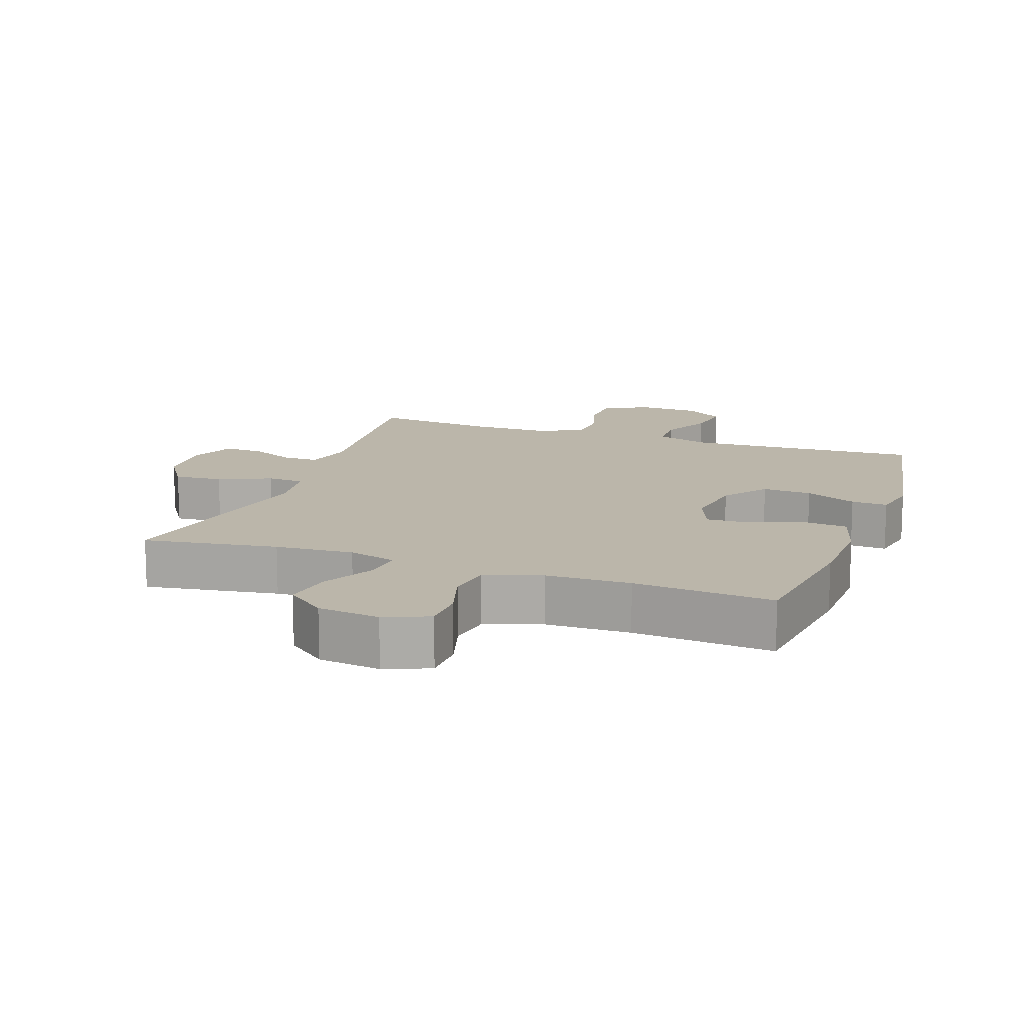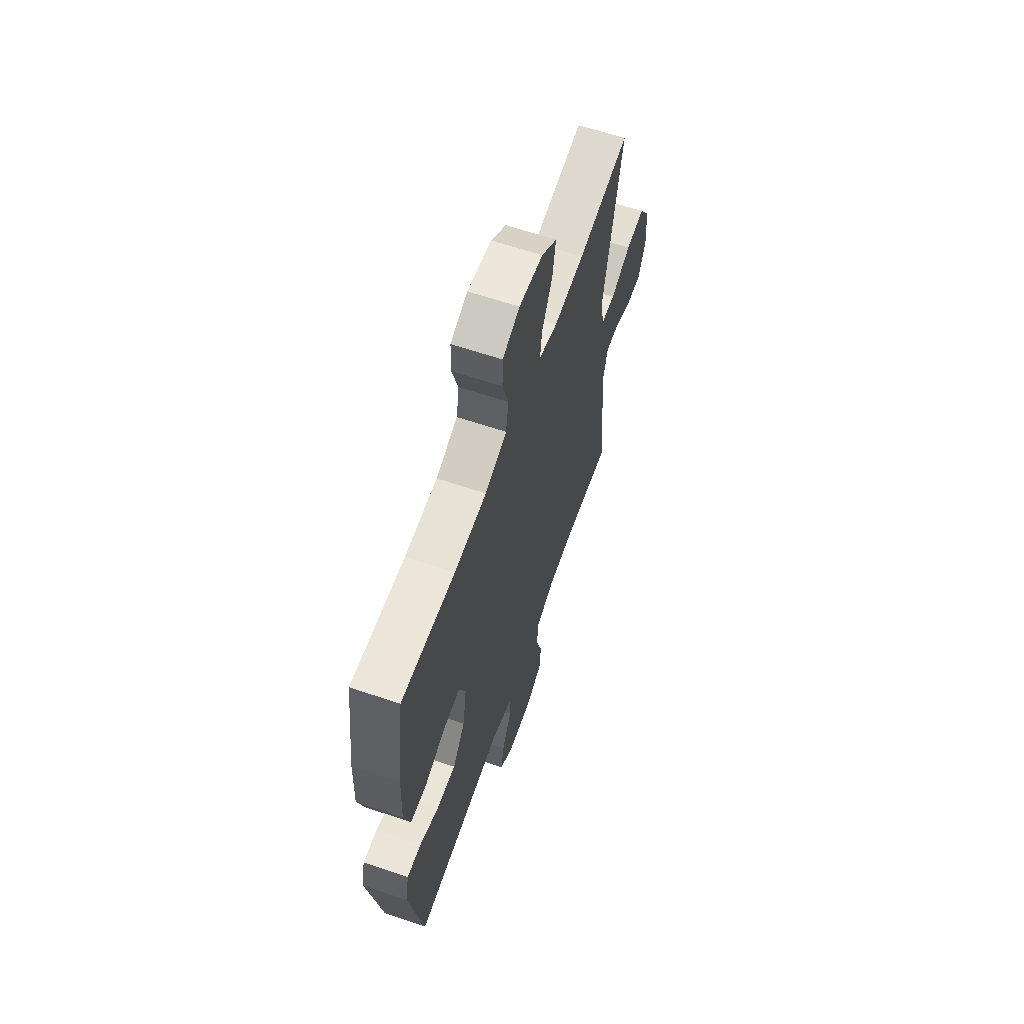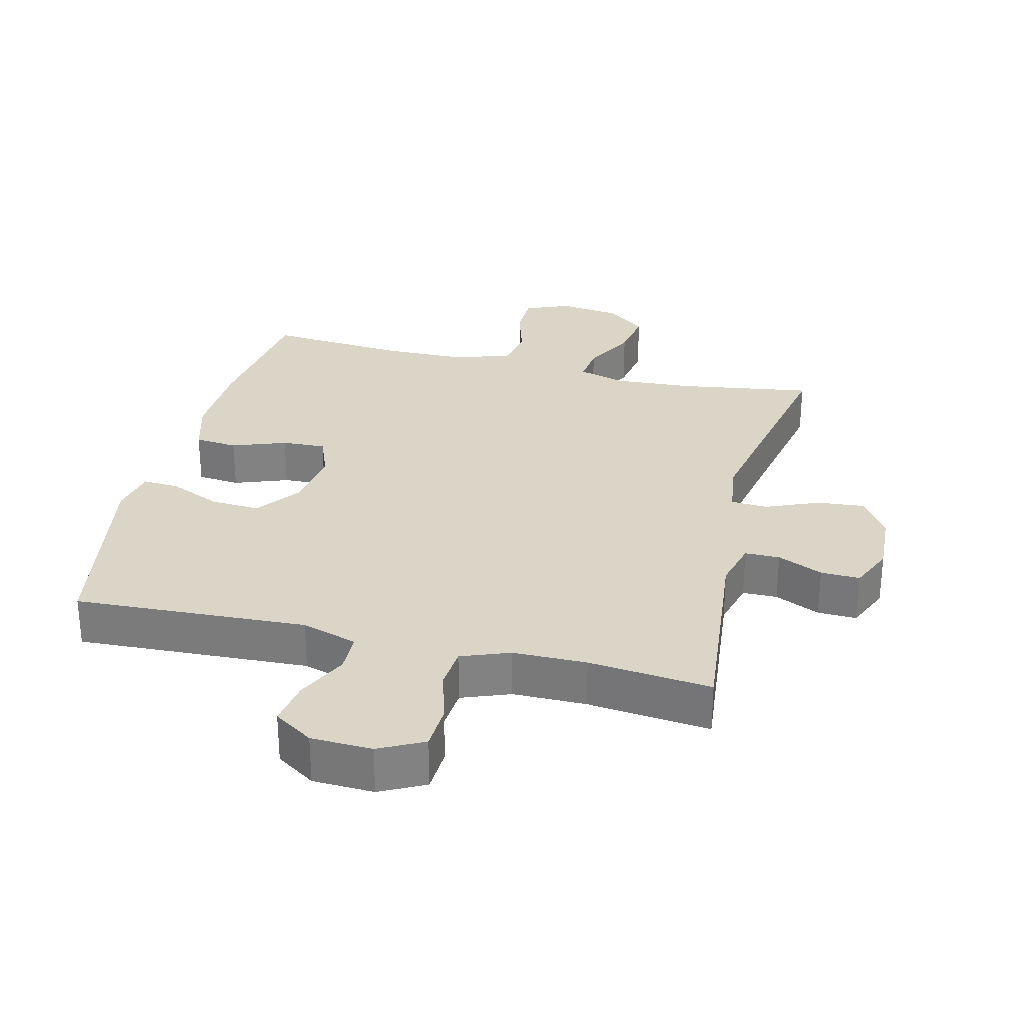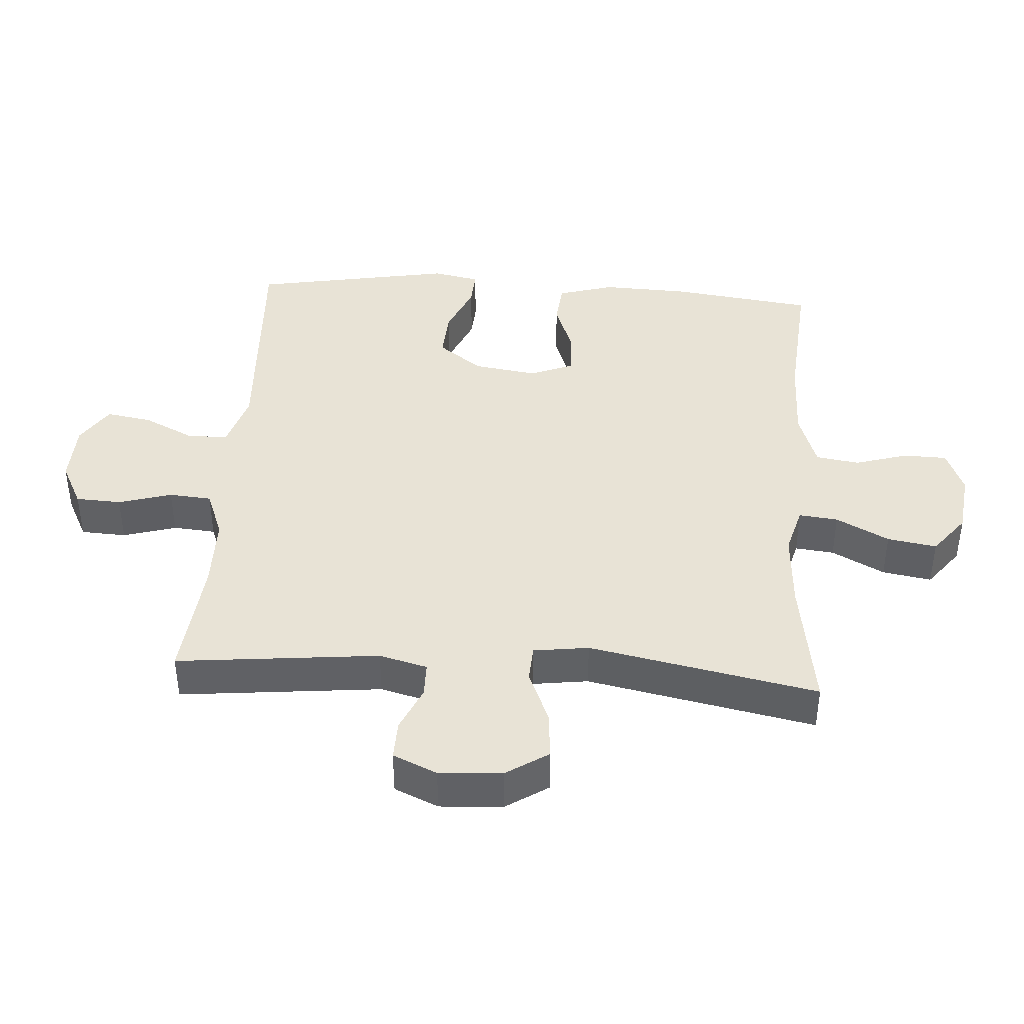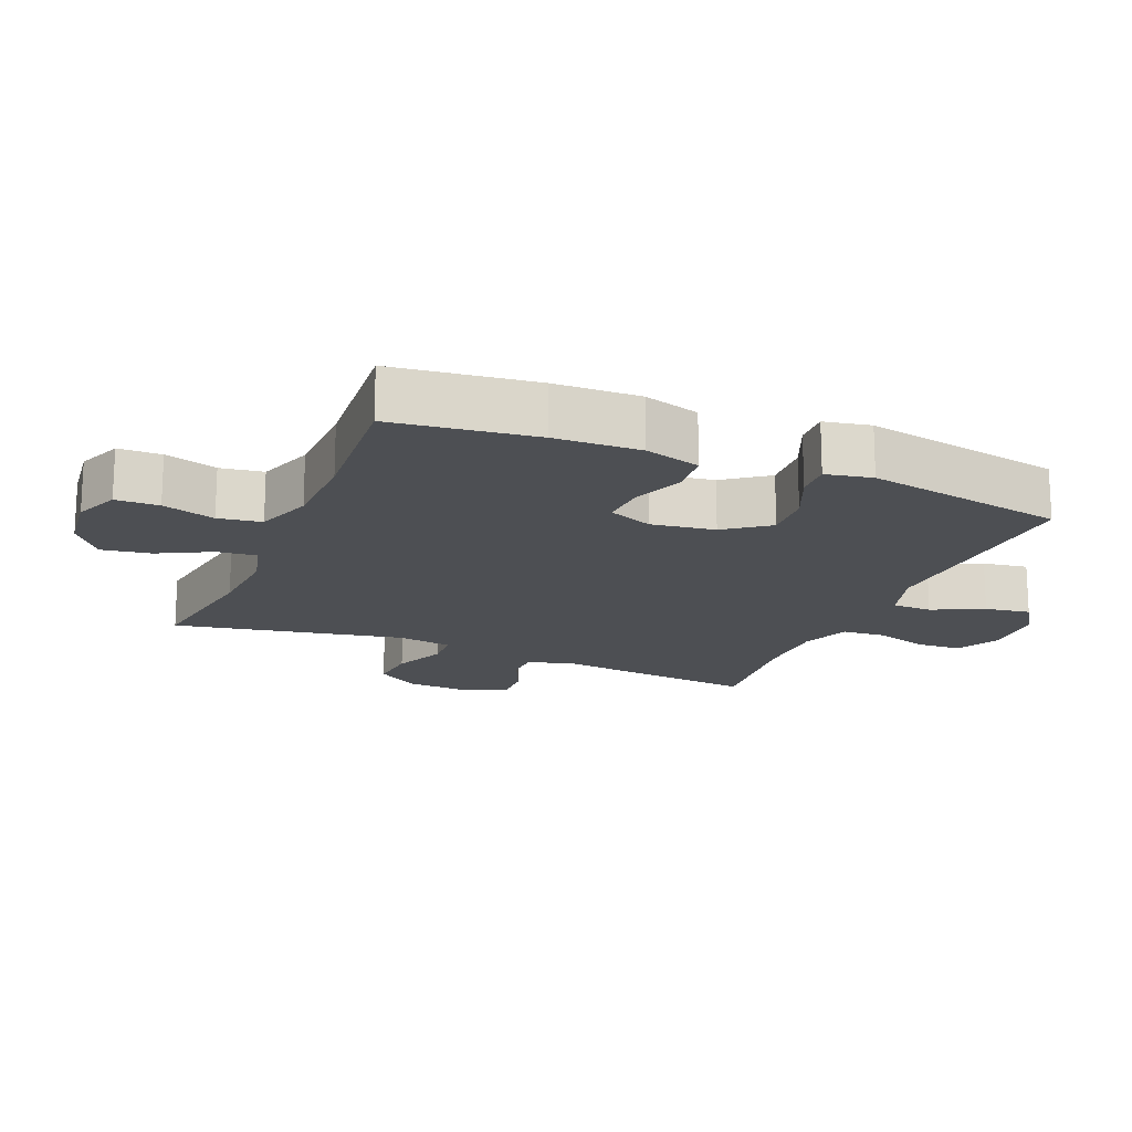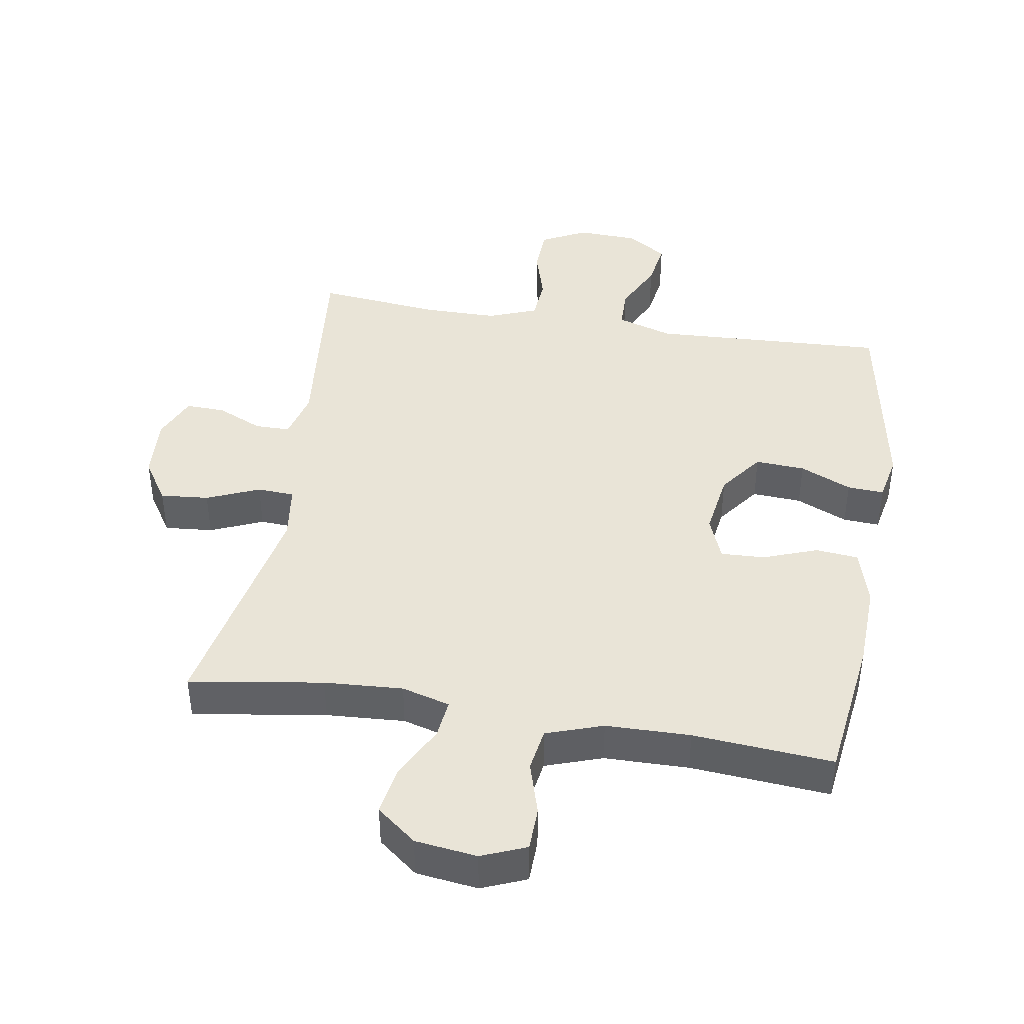
<metadata>
{"format":"obj","ext":"obj","renderer":"f3d","projection":"perspective","resolution":1024,"background":"white","views":[{"elev":14.0,"azim":19.5,"up":"+Y"},{"elev":62.5,"azim":109.0,"up":"+Z"},{"elev":29.6,"azim":-166.2,"up":"+Y"},{"elev":41.5,"azim":-86.2,"up":"+Y"},{"elev":-17.5,"azim":67.2,"up":"+Y"},{"elev":42.9,"azim":9.4,"up":"+Y"}]}
</metadata>
<code>
o path228
v 0.5766 0.0375 -0.1804
v 0.562 0.0375 -0.1073
v 0.5049 0.0375 -0.1105
v 0.4242 0.0375 -0.1458
v 0.3466 0.0375 -0.1504
v 0.2956 0.0375 -0.08207
v 0.2806 0.0375 0.01773
v 0.3078 0.0375 0.08661
v 0.3768 0.0375 0.0835
v 0.4613 0.0375 0.05242
v 0.5283 0.0375 0.05866
v 0.5539 0.0375 0.1472
v 0.5491 0.0375 0.2819
v 0.5197 0.0375 0.5065
v 0.3008 0.0375 0.489
v 0.1686 0.0375 0.4913
v 0.07978 0.0375 0.5219
v 0.06912 0.0375 0.5898
v 0.09394 0.0375 0.6728
v 0.09212 0.0375 0.7408
v 0.02223 0.0375 0.7694
v -0.07465 0.0375 0.7572
v -0.1368 0.0375 0.7085
v -0.1237 0.0375 0.6312
v -0.08062 0.0375 0.5486
v -0.07379 0.0375 0.4873
v -0.1494 0.0375 0.4664
v -0.2726 0.0375 0.4742
v -0.4822 0.0375 0.5065
v -0.4104 0.0375 0.1479
v -0.4221 0.0375 0.06109
v -0.4802 0.0375 0.05799
v -0.5627 0.0375 0.09292
v -0.6383 0.0375 0.09959
v -0.6813 0.0375 0.03315
v -0.6872 0.0375 -0.06572
v -0.6568 0.0375 -0.1349
v -0.5951 0.0375 -0.1331
v -0.524 0.0375 -0.1014
v -0.4692 0.0375 -0.1018
v -0.4496 0.0375 -0.1774
v -0.4822 0.0375 -0.4952
v -0.2892 0.0375 -0.4752
v -0.1735 0.0375 -0.476
v -0.09749 0.0375 -0.5049
v -0.09194 0.0375 -0.5718
v -0.1165 0.0375 -0.6554
v -0.1129 0.0375 -0.7269
v -0.04277 0.0375 -0.7624
v 0.05331 0.0375 -0.7589
v 0.1151 0.0375 -0.7185
v 0.1035 0.0375 -0.6472
v 0.06463 0.0375 -0.567
v 0.06591 0.0375 -0.5039
v 0.1537 0.0375 -0.4767
v 0.5197 0.0375 -0.4952
v 0.5766 -0.0375 -0.1804
v 0.562 -0.0375 -0.1073
v 0.5049 -0.0375 -0.1105
v 0.4242 -0.0375 -0.1458
v 0.3466 -0.0375 -0.1504
v 0.2956 -0.0375 -0.08207
v 0.2806 -0.0375 0.01773
v 0.3078 -0.0375 0.08661
v 0.3768 -0.0375 0.0835
v 0.4613 -0.0375 0.05242
v 0.5283 -0.0375 0.05866
v 0.5539 -0.0375 0.1472
v 0.5491 -0.0375 0.2819
v 0.5197 -0.0375 0.5065
v 0.3008 -0.0375 0.489
v 0.1686 -0.0375 0.4913
v 0.07978 -0.0375 0.5219
v 0.06912 -0.0375 0.5898
v 0.09394 -0.0375 0.6728
v 0.09212 -0.0375 0.7408
v 0.02223 -0.0375 0.7694
v -0.07465 -0.0375 0.7572
v -0.1368 -0.0375 0.7085
v -0.1237 -0.0375 0.6312
v -0.08062 -0.0375 0.5486
v -0.07379 -0.0375 0.4873
v -0.1494 -0.0375 0.4664
v -0.2726 -0.0375 0.4742
v -0.4822 -0.0375 0.5065
v -0.4104 -0.0375 0.1479
v -0.4221 -0.0375 0.06109
v -0.4802 -0.0375 0.05799
v -0.5627 -0.0375 0.09292
v -0.6383 -0.0375 0.09959
v -0.6813 -0.0375 0.03315
v -0.6872 -0.0375 -0.06572
v -0.6568 -0.0375 -0.1349
v -0.5951 -0.0375 -0.1331
v -0.524 -0.0375 -0.1014
v -0.4692 -0.0375 -0.1018
v -0.4496 -0.0375 -0.1774
v -0.4822 -0.0375 -0.4952
v -0.2892 -0.0375 -0.4752
v -0.1735 -0.0375 -0.476
v -0.09749 -0.0375 -0.5049
v -0.09194 -0.0375 -0.5718
v -0.1165 -0.0375 -0.6554
v -0.1129 -0.0375 -0.7269
v -0.04277 -0.0375 -0.7624
v 0.05331 -0.0375 -0.7589
v 0.1151 -0.0375 -0.7185
v 0.1035 -0.0375 -0.6472
v 0.06463 -0.0375 -0.567
v 0.06591 -0.0375 -0.5039
v 0.1537 -0.0375 -0.4767
v 0.5197 -0.0375 -0.4952
v -0.1129 0.0375 -0.7269
v -0.1129 0.0375 -0.7269
v -0.04277 0.0375 -0.7624
v 0.05331 0.0375 -0.7589
v 0.1151 0.0375 -0.7185
v 0.1151 0.0375 -0.7185
v -0.1165 0.0375 -0.6554
v 0.1035 0.0375 -0.6472
v -0.09194 0.0375 -0.5718
v 0.06463 0.0375 -0.567
v -0.09749 0.0375 -0.5049
v -0.09749 0.0375 -0.5049
v 0.06591 0.0375 -0.5039
v 0.06591 0.0375 -0.5039
v -0.1735 0.0375 -0.476
v 0.1537 0.0375 -0.4767
v -0.4822 0.0375 -0.4952
v -0.4822 0.0375 -0.4952
v -0.2892 0.0375 -0.4752
v 0.5197 0.0375 -0.4952
v 0.5197 0.0375 -0.4952
v 0.5766 0.0375 -0.1804
v -0.4496 0.0375 -0.1774
v 0.4242 0.0375 -0.1458
v 0.3466 0.0375 -0.1504
v 0.562 0.0375 -0.1073
v 0.562 0.0375 -0.1073
v -0.4692 0.0375 -0.1018
v -0.4692 0.0375 -0.1018
v 0.2956 0.0375 -0.08207
v 0.5049 0.0375 -0.1105
v -0.6872 0.0375 -0.06572
v -0.6568 0.0375 -0.1349
v -0.6568 0.0375 -0.1349
v -0.5951 0.0375 -0.1331
v -0.524 0.0375 -0.1014
v 0.2806 0.0375 0.01773
v -0.6813 0.0375 0.03315
v 0.3078 0.0375 0.08661
v 0.3078 0.0375 0.08661
v -0.6383 0.0375 0.09959
v -0.6383 0.0375 0.09959
v 0.3768 0.0375 0.0835
v 0.4613 0.0375 0.05242
v 0.5283 0.0375 0.05866
v 0.5283 0.0375 0.05866
v -0.5627 0.0375 0.09292
v -0.4802 0.0375 0.05799
v -0.4221 0.0375 0.06109
v -0.4221 0.0375 0.06109
v 0.5539 0.0375 0.1472
v -0.4104 0.0375 0.1479
v 0.5491 0.0375 0.2819
v -0.4822 0.0375 0.5065
v -0.4822 0.0375 0.5065
v -0.1494 0.0375 0.4664
v -0.2726 0.0375 0.4742
v -0.07379 0.0375 0.4873
v -0.07379 0.0375 0.4873
v 0.5197 0.0375 0.5065
v 0.5197 0.0375 0.5065
v 0.3008 0.0375 0.489
v -0.08062 0.0375 0.5486
v 0.1686 0.0375 0.4913
v 0.07978 0.0375 0.5219
v 0.07978 0.0375 0.5219
v 0.06912 0.0375 0.5898
v -0.1237 0.0375 0.6312
v 0.09394 0.0375 0.6728
v -0.1368 0.0375 0.7085
v -0.1368 0.0375 0.7085
v 0.09212 0.0375 0.7408
v 0.09212 0.0375 0.7408
v -0.07465 0.0375 0.7572
v 0.02223 0.0375 0.7694
v -0.1129 -0.0375 -0.7269
v -0.1129 -0.0375 -0.7269
v -0.04277 -0.0375 -0.7624
v 0.05331 -0.0375 -0.7589
v 0.1151 -0.0375 -0.7185
v 0.1151 -0.0375 -0.7185
v -0.1165 -0.0375 -0.6554
v 0.1035 -0.0375 -0.6472
v -0.09194 -0.0375 -0.5718
v 0.06463 -0.0375 -0.567
v -0.09749 -0.0375 -0.5049
v -0.09749 -0.0375 -0.5049
v 0.06591 -0.0375 -0.5039
v 0.06591 -0.0375 -0.5039
v -0.1735 -0.0375 -0.476
v 0.1537 -0.0375 -0.4767
v -0.4822 -0.0375 -0.4952
v -0.4822 -0.0375 -0.4952
v -0.2892 -0.0375 -0.4752
v 0.5197 -0.0375 -0.4952
v 0.5197 -0.0375 -0.4952
v 0.5766 -0.0375 -0.1804
v -0.4496 -0.0375 -0.1774
v 0.4242 -0.0375 -0.1458
v 0.3466 -0.0375 -0.1504
v 0.562 -0.0375 -0.1073
v 0.562 -0.0375 -0.1073
v -0.4692 -0.0375 -0.1018
v -0.4692 -0.0375 -0.1018
v 0.2956 -0.0375 -0.08207
v 0.5049 -0.0375 -0.1105
v -0.6872 -0.0375 -0.06572
v -0.6568 -0.0375 -0.1349
v -0.6568 -0.0375 -0.1349
v -0.5951 -0.0375 -0.1331
v -0.524 -0.0375 -0.1014
v 0.2806 -0.0375 0.01773
v -0.6813 -0.0375 0.03315
v 0.3078 -0.0375 0.08661
v 0.3078 -0.0375 0.08661
v -0.6383 -0.0375 0.09959
v -0.6383 -0.0375 0.09959
v 0.3768 -0.0375 0.0835
v 0.4613 -0.0375 0.05242
v 0.5283 -0.0375 0.05866
v 0.5283 -0.0375 0.05866
v -0.5627 -0.0375 0.09292
v -0.4802 -0.0375 0.05799
v -0.4221 -0.0375 0.06109
v -0.4221 -0.0375 0.06109
v 0.5539 -0.0375 0.1472
v -0.4104 -0.0375 0.1479
v 0.5491 -0.0375 0.2819
v -0.4822 -0.0375 0.5065
v -0.4822 -0.0375 0.5065
v -0.1494 -0.0375 0.4664
v -0.2726 -0.0375 0.4742
v -0.07379 -0.0375 0.4873
v -0.07379 -0.0375 0.4873
v 0.5197 -0.0375 0.5065
v 0.5197 -0.0375 0.5065
v 0.3008 -0.0375 0.489
v -0.08062 -0.0375 0.5486
v 0.1686 -0.0375 0.4913
v 0.07978 -0.0375 0.5219
v 0.07978 -0.0375 0.5219
v 0.06912 -0.0375 0.5898
v -0.1237 -0.0375 0.6312
v 0.09394 -0.0375 0.6728
v -0.1368 -0.0375 0.7085
v -0.1368 -0.0375 0.7085
v 0.09212 -0.0375 0.7408
v 0.09212 -0.0375 0.7408
v -0.07465 -0.0375 0.7572
v 0.02223 -0.0375 0.7694
f 234 223 235
f 225 223 234
f 222 219 220
f 197 194 195
f 261 255 256
f 224 243 239
f 232 238 231
f 252 245 251
f 259 262 256
f 255 261 257
f 245 252 250
f 194 190 195
f 217 236 210
f 231 238 230
f 200 196 197
f 224 236 217
f 196 194 197
f 223 219 222
f 238 240 230
f 212 217 203
f 211 209 218
f 247 249 240
f 195 191 192
f 250 254 255
f 254 250 252
f 236 235 215
f 209 211 207
f 206 210 204
f 219 223 225
f 226 245 224
f 207 212 203
f 224 245 243
f 200 198 196
f 262 261 256
f 251 245 226
f 195 190 191
f 190 194 188
f 225 234 228
f 249 226 240
f 239 243 244
f 218 209 213
f 215 235 223
f 224 239 236
f 210 236 215
f 256 255 254
f 239 244 241
f 203 217 200
f 217 198 200
f 217 210 202
f 202 210 206
f 251 226 249
f 230 240 226
f 211 212 207
f 217 202 198
f 114 49 105 189
f 49 50 106 105
f 50 118 193 106
f 47 48 104 103
f 51 52 108 107
f 46 47 103 102
f 52 53 109 108
f 124 46 102 199
f 53 126 201 109
f 44 45 101 100
f 54 55 111 110
f 130 43 99 205
f 55 133 208 111
f 43 44 100 99
f 56 1 57 112
f 41 42 98 97
f 4 5 61 60
f 1 139 214 57
f 141 41 97 216
f 5 6 62 61
f 3 4 60 59
f 2 3 59 58
f 36 146 221 92
f 37 38 94 93
f 38 39 95 94
f 39 40 96 95
f 6 7 63 62
f 35 36 92 91
f 7 152 227 63
f 154 35 91 229
f 9 10 66 65
f 10 158 233 66
f 33 34 90 89
f 32 33 89 88
f 162 32 88 237
f 11 12 68 67
f 30 31 87 86
f 8 9 65 64
f 12 13 69 68
f 167 30 86 242
f 27 28 84 83
f 171 27 83 246
f 173 15 71 248
f 13 14 70 69
f 25 26 82 81
f 15 16 72 71
f 28 29 85 84
f 16 178 253 72
f 17 18 74 73
f 24 25 81 80
f 18 19 75 74
f 183 24 80 258
f 19 185 260 75
f 22 23 79 78
f 21 22 78 77
f 20 21 77 76
f 159 160 148
f 150 159 148
f 147 145 144
f 122 120 119
f 186 181 180
f 149 164 168
f 157 156 163
f 177 176 170
f 184 181 187
f 180 182 186
f 170 175 177
f 119 120 115
f 142 135 161
f 156 155 163
f 125 122 121
f 149 142 161
f 121 122 119
f 148 147 144
f 163 155 165
f 137 128 142
f 136 143 134
f 172 165 174
f 120 117 116
f 175 180 179
f 179 177 175
f 161 140 160
f 134 132 136
f 131 129 135
f 144 150 148
f 151 149 170
f 132 128 137
f 149 168 170
f 125 121 123
f 187 181 186
f 176 151 170
f 120 116 115
f 115 113 119
f 150 153 159
f 174 165 151
f 164 169 168
f 143 138 134
f 140 148 160
f 149 161 164
f 135 140 161
f 181 179 180
f 164 166 169
f 128 125 142
f 142 125 123
f 142 127 135
f 127 131 135
f 176 174 151
f 155 151 165
f 136 132 137
f 142 123 127

</code>
